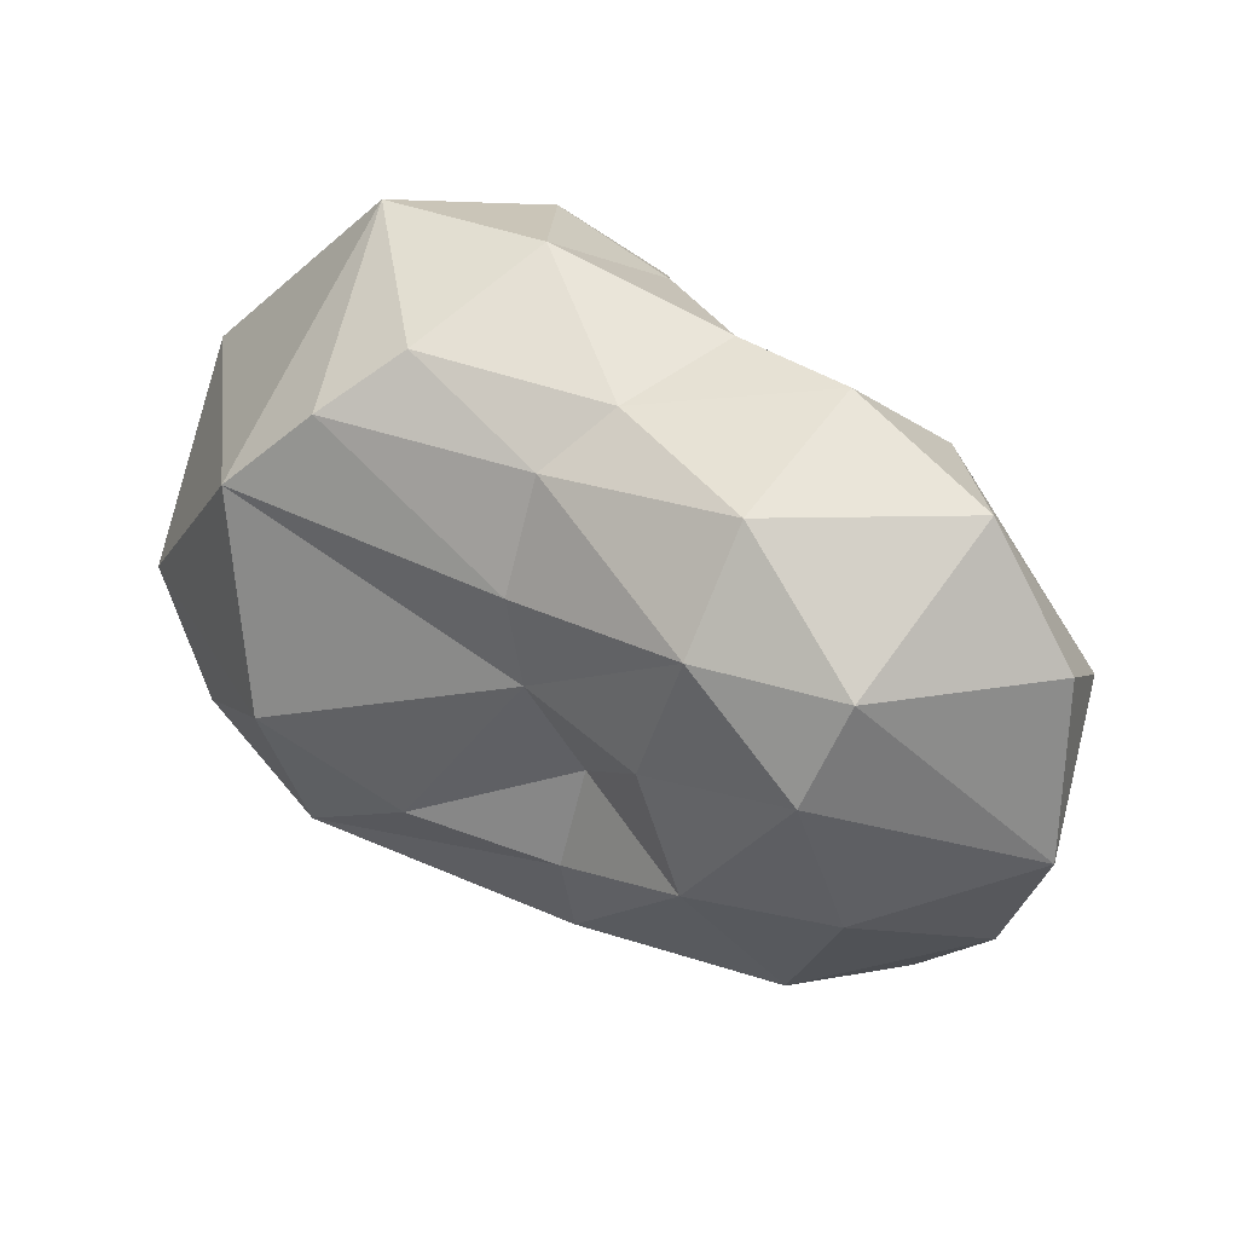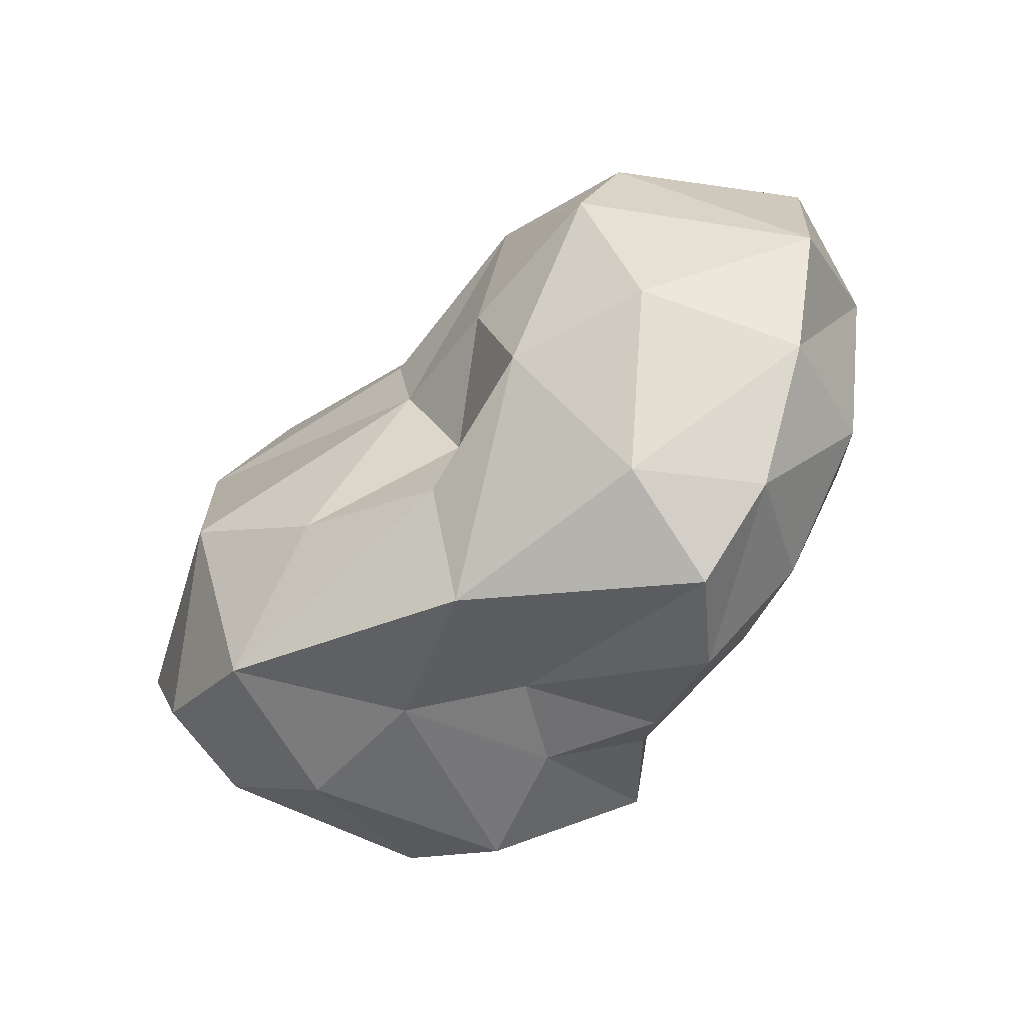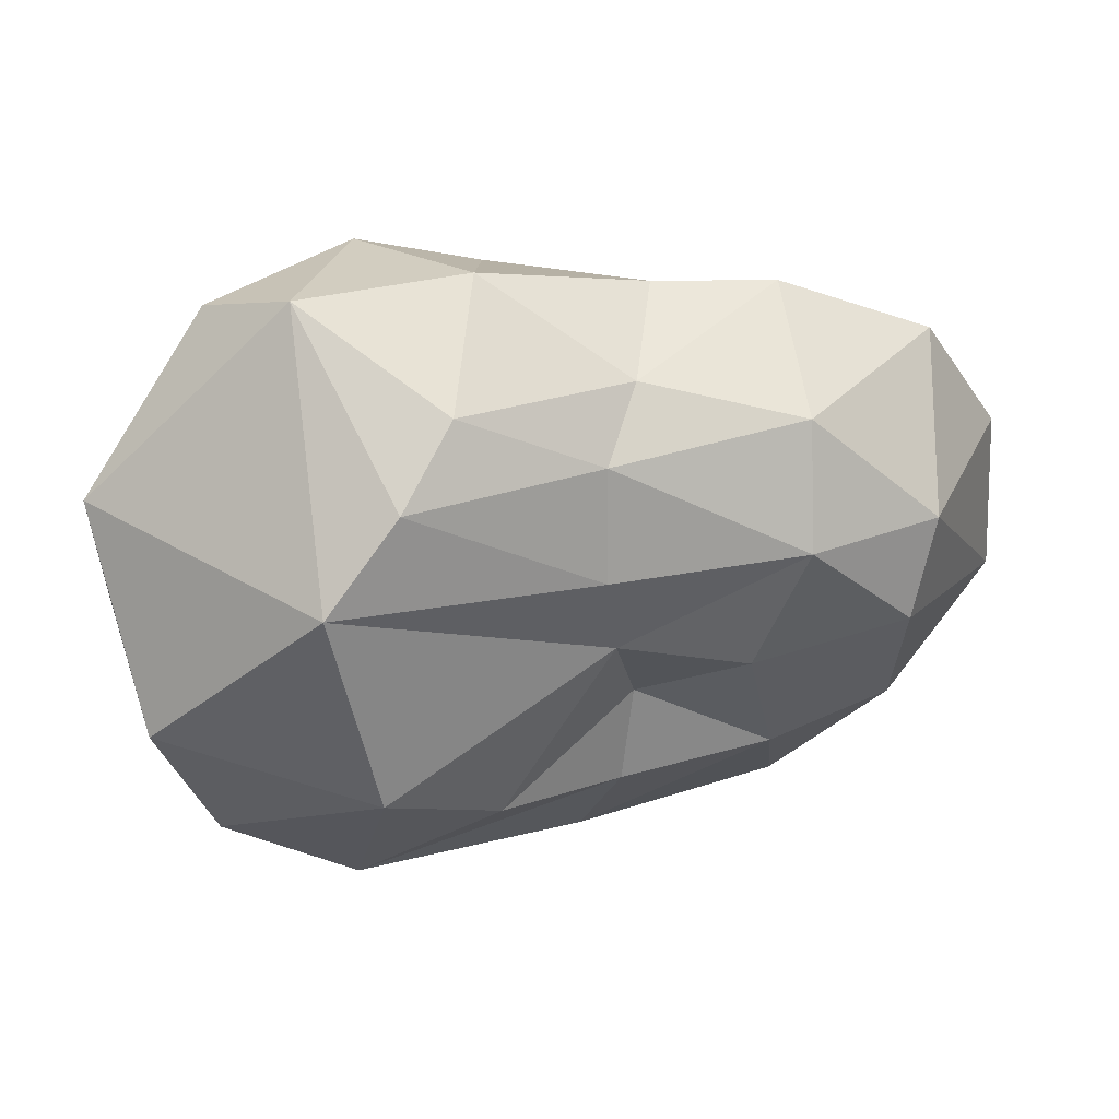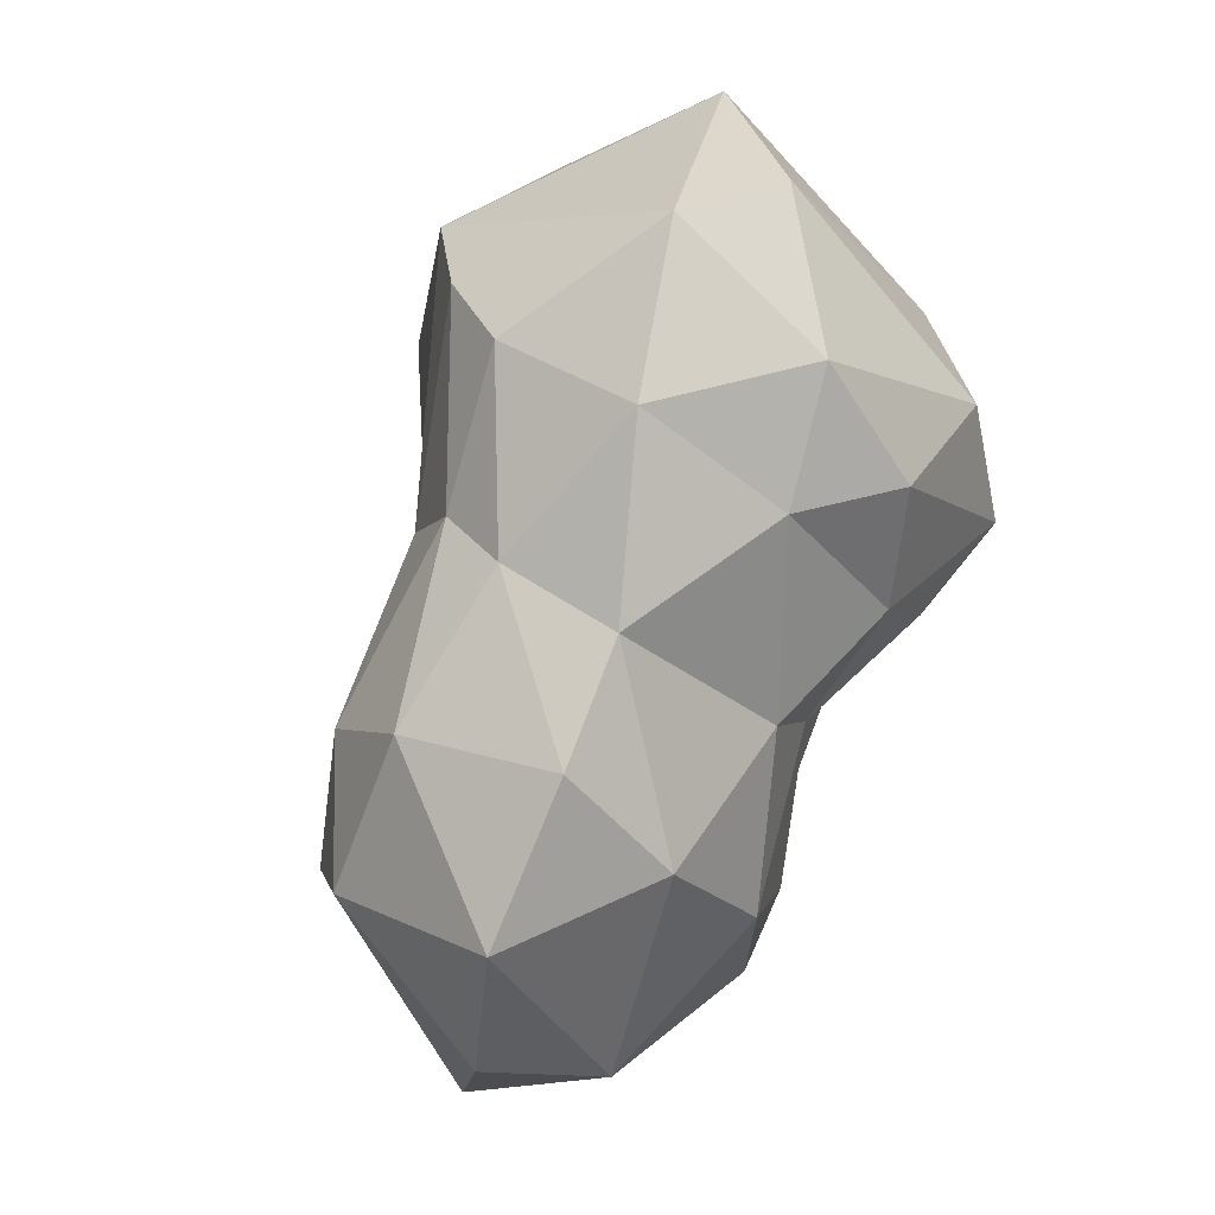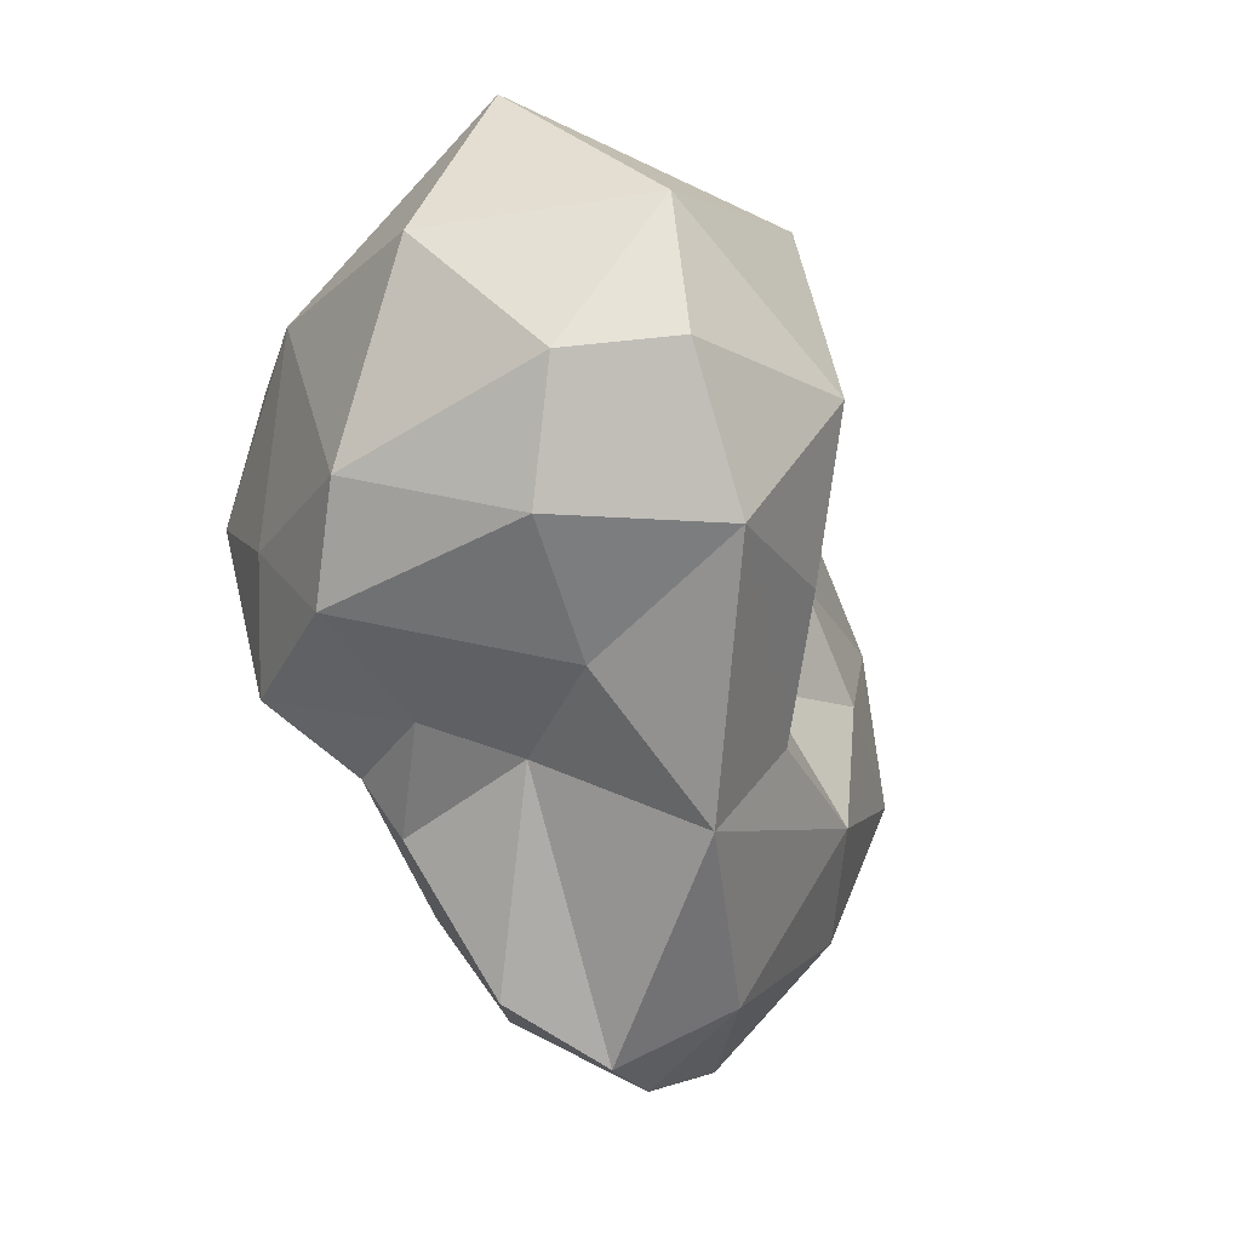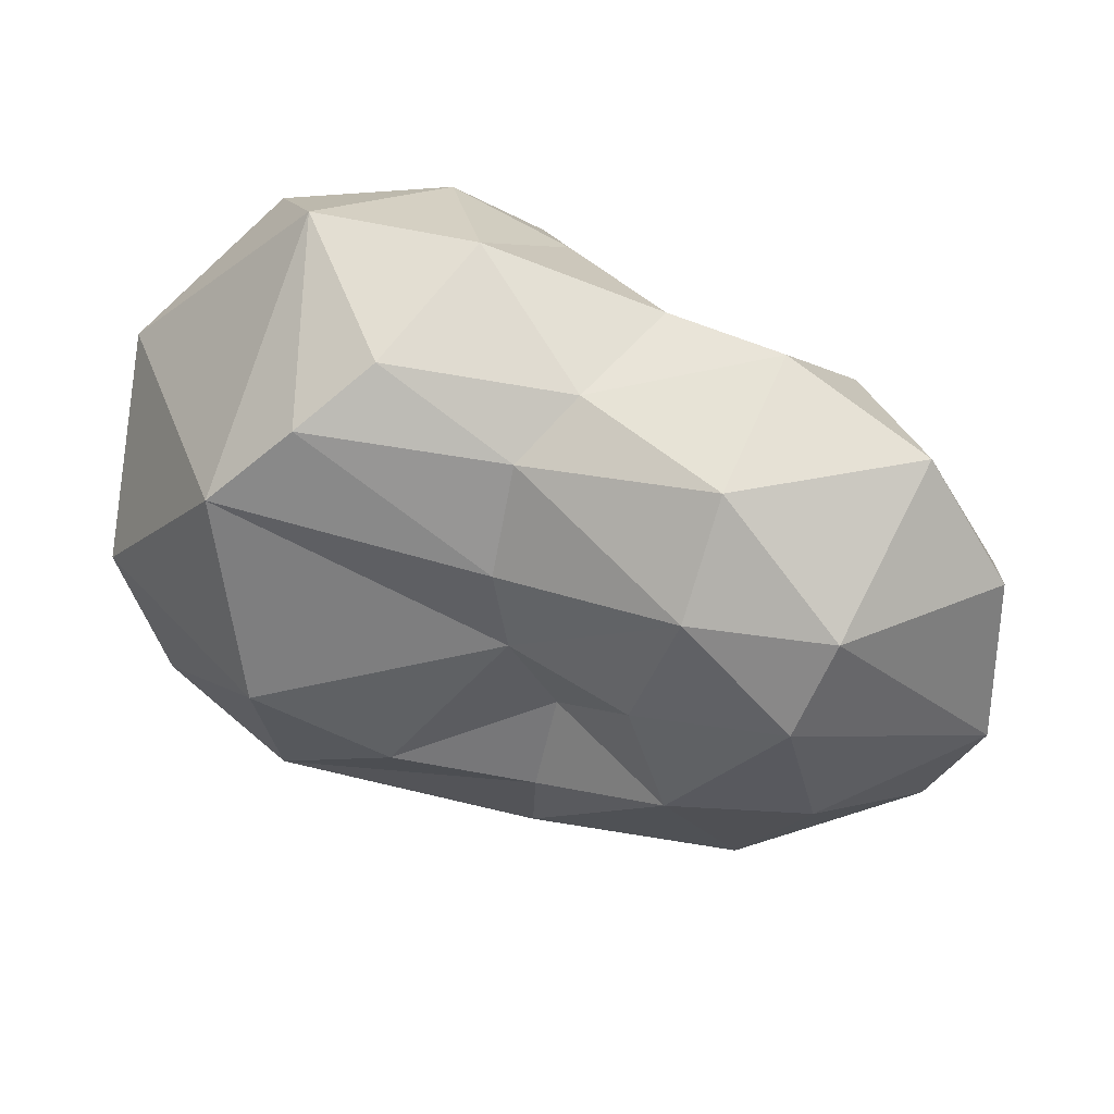
<metadata>
{"format":"obj","ext":"obj","renderer":"f3d","projection":"perspective","resolution":1024,"background":"white","views":[{"elev":31.4,"azim":-133.5,"up":"+Z"},{"elev":-62.7,"azim":-121.4,"up":"+Z"},{"elev":39.4,"azim":178.6,"up":"+Z"},{"elev":74.9,"azim":-63.8,"up":"+Z"},{"elev":-51.5,"azim":116.0,"up":"+Z"},{"elev":38.9,"azim":-146.6,"up":"+Z"}]}
</metadata>
<code>
o rock.002
v -2.964 -0.02194 0.1235
v -3.291 0.03919 -0.2909
v -3.087 0.09663 -0.3396
v -3.476 0.07161 -0.3619
v -3.312 0.1454 -0.4948
v -3.203 0.09685 -0.02376
v -2.857 -0.02297 -0.2073
v -2.766 -0.06975 0.1271
v -2.686 0.1791 -0.3071
v -2.914 0.2112 -0.317
v -3.175 0.554 -0.4536
v -3.242 0.6449 -0.2532
v -3.496 0.6384 -0.1759
v -2.893 0.4926 -0.3632
v -3.037 0.7831 -0.1908
v -2.79 0.78 -0.3315
v -2.851 0.9175 -0.04485
v -3.45 0.684 0.03981
v -3.263 0.6087 -0.08202
v -3.21 0.716 0.2412
v -3.537 0.679 0.2657
v -3.535 0.5654 0.4483
v -2.775 0.8897 0.3211
v -3.21 0.6513 0.4222
v -2.975 0.6856 0.5466
v -3.007 0.443 0.6507
v -3.259 0.5374 0.5069
v -3.25 0.09151 0.2911
v -3.289 0.3334 0.56
v -3.499 0.3143 0.5464
v -3.499 -0.001258 0.1602
v -3.405 -0.01108 -0.05533
v -3.018 0.1987 0.5187
v -3.009 0.01874 0.2678
v -2.526 0.1713 0.1999
v -2.676 0.03168 0.3235
v -2.876 0.06377 0.4368
v -2.808 0.2405 0.5893
v -2.539 0.2794 -0.2279
v -2.693 0.05762 -0.09168
v -2.498 0.6342 -0.2104
v -2.57 0.8061 -0.1932
v -2.649 0.5333 -0.3334
v -2.381 0.5957 0.3313
v -2.726 0.5239 0.6554
v -2.893 0.8024 0.4517
v -3.758 0.305 0.4432
v -3.802 0.09205 0.113
v -3.892 0.2678 0.226
v -3.91 0.2959 -0.06981
v -3.714 0.6313 0.08822
v -3.799 0.2702 -0.2817
v -3.527 0.433 -0.4403
v -3.621 0.2368 -0.4521
v -3.696 0.07977 -0.2209
v -3.552 -0.01656 -0.03537
v -3.534 0.1261 0.4032
v -2.371 0.4666 0.0261
v -3.755 0.569 0.2501
v -3.181 0.06279 0.1015
v -3.01 0.06556 -0.2697
v -3.031 0.3294 -0.3351
v -3.459 0.2551 -0.5471
v -3.227 0.698 0.09139
v -2.477 0.8241 0.02845
v -2.575 0.4085 0.5742
v -3.712 0.5178 -0.1766
f 60 1 34
f 6 32 2
f 6 60 32
f 5 2 4
f 7 8 1
f 6 61 1
f 1 61 7
f 3 10 61
f 62 14 10
f 7 61 10
f 53 11 63
f 3 5 62
f 16 11 12
f 19 12 13
f 11 53 13
f 10 14 9
f 14 62 11
f 16 43 14
f 19 64 15
f 23 64 20
f 42 16 17
f 19 13 18
f 27 24 22
f 46 20 24
f 46 24 25
f 26 29 33
f 29 27 30
f 28 34 33
f 28 60 34
f 28 31 60
f 33 29 28
f 35 66 36
f 45 38 66
f 35 40 39
f 35 36 8
f 35 8 40
f 42 65 41
f 45 23 46
f 45 44 23
f 44 65 23
f 51 50 59
f 50 49 59
f 50 48 49
f 47 59 49
f 57 47 48
f 30 22 47
f 67 53 52
f 53 67 13
f 54 55 52
f 52 53 54
f 5 4 54
f 63 5 54
f 63 54 53
f 55 48 52
f 31 56 32
f 60 6 1
f 34 1 8
f 34 8 37
f 61 6 2
f 2 3 61
f 2 5 3
f 40 8 7
f 62 10 3
f 9 7 10
f 11 62 63
f 62 5 63
f 12 19 15
f 12 11 13
f 9 14 43
f 15 16 12
f 16 14 11
f 23 17 64
f 15 64 17
f 56 55 4 32
f 17 16 15
f 23 65 17
f 65 42 17
f 18 21 64
f 18 51 21
f 64 19 18
f 64 21 20
f 21 24 20
f 21 22 24
f 30 27 22
f 21 51 59
f 22 21 59
f 59 47 22
f 46 23 20
f 25 24 27
f 27 29 26
f 26 33 38
f 26 25 27
f 38 45 26
f 25 26 45
f 28 29 57
f 30 57 29
f 30 47 57
f 57 31 28
f 32 60 31
f 33 34 37
f 37 38 33
f 44 35 58
f 35 44 66
f 37 8 36
f 36 66 38
f 38 37 36
f 58 35 39
f 9 39 40
f 7 9 40
f 65 58 41
f 41 58 39
f 41 43 42
f 9 43 39
f 41 39 43
f 42 43 16
f 44 45 66
f 44 58 65
f 25 45 46
f 52 48 50
f 48 47 49
f 31 57 48
f 67 52 50
f 67 50 51
f 51 13 67
f 13 51 18
f 54 4 55
f 55 56 48
f 56 31 48
f 32 4 2

</code>
